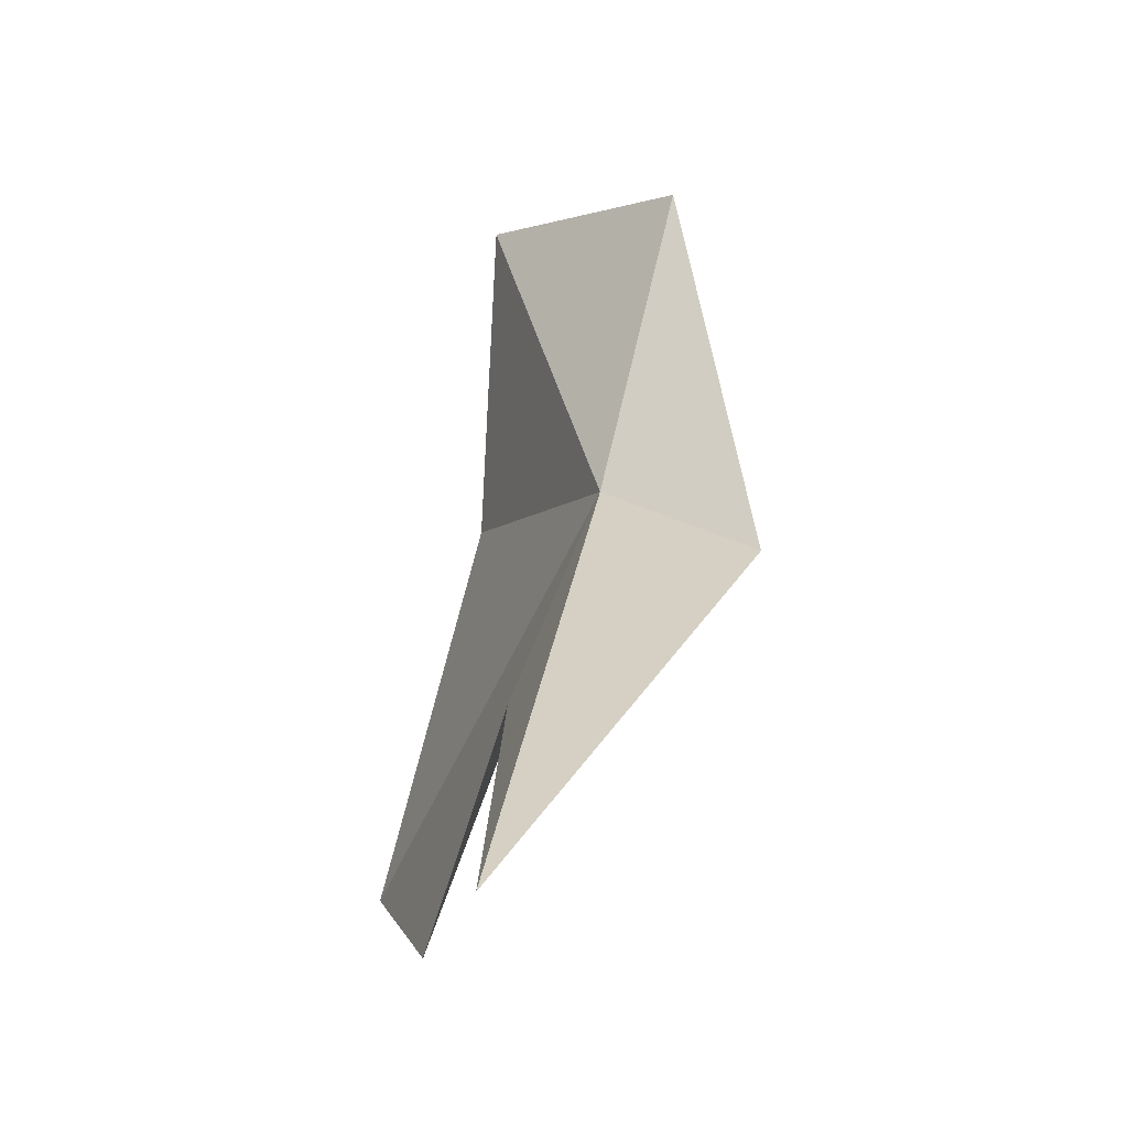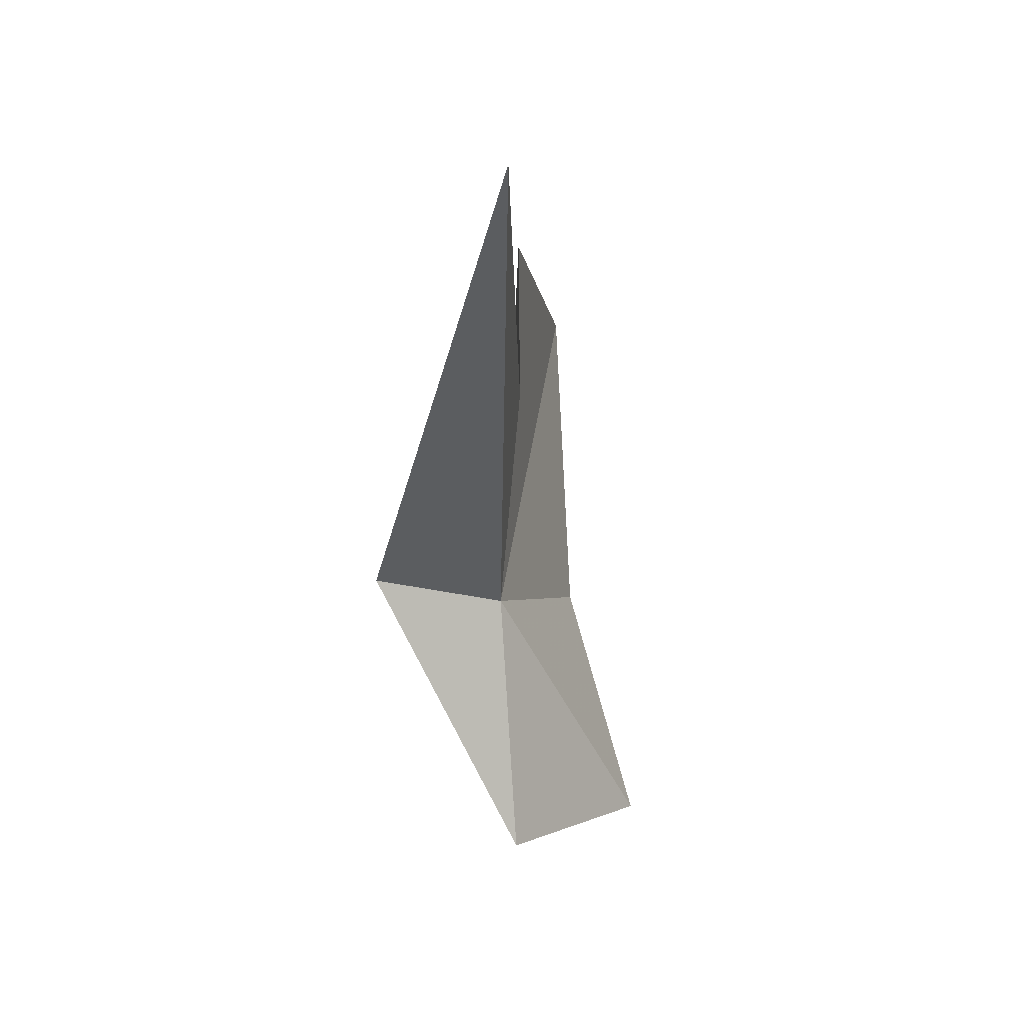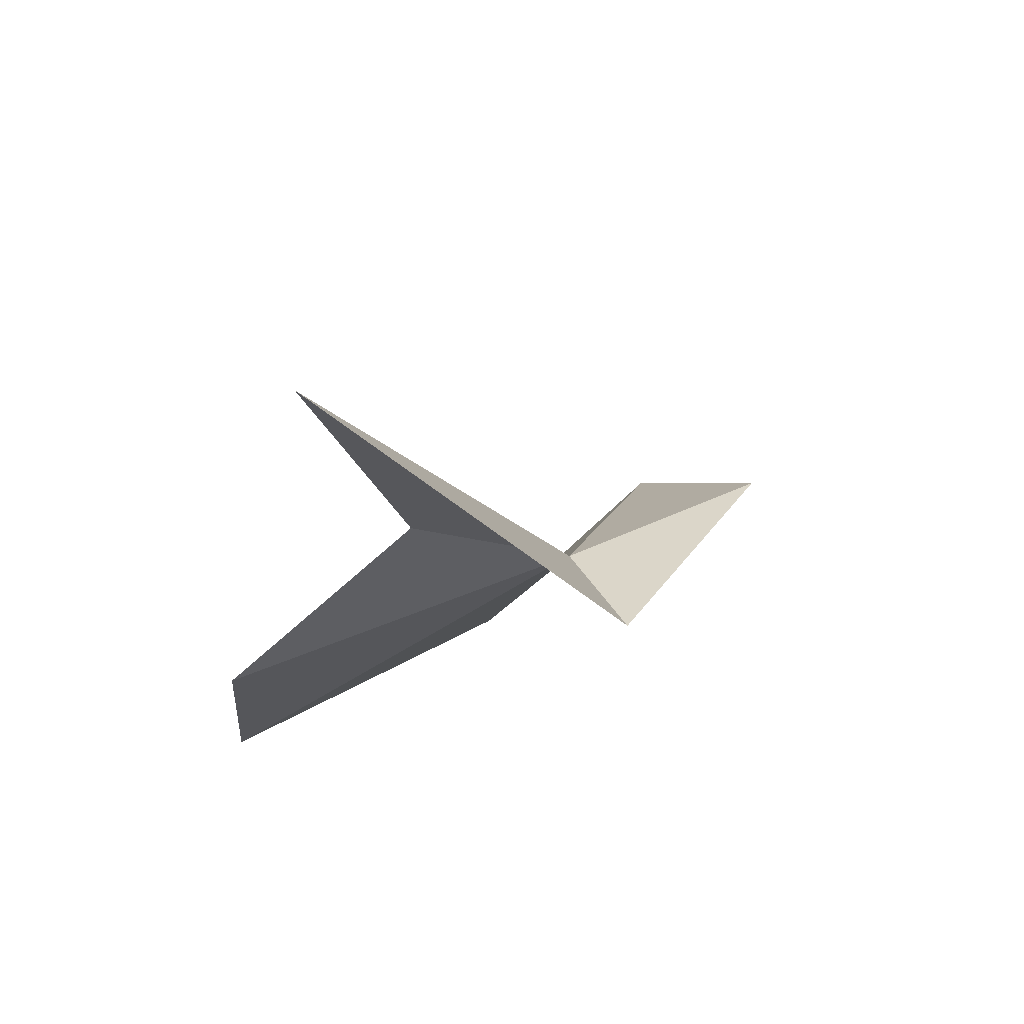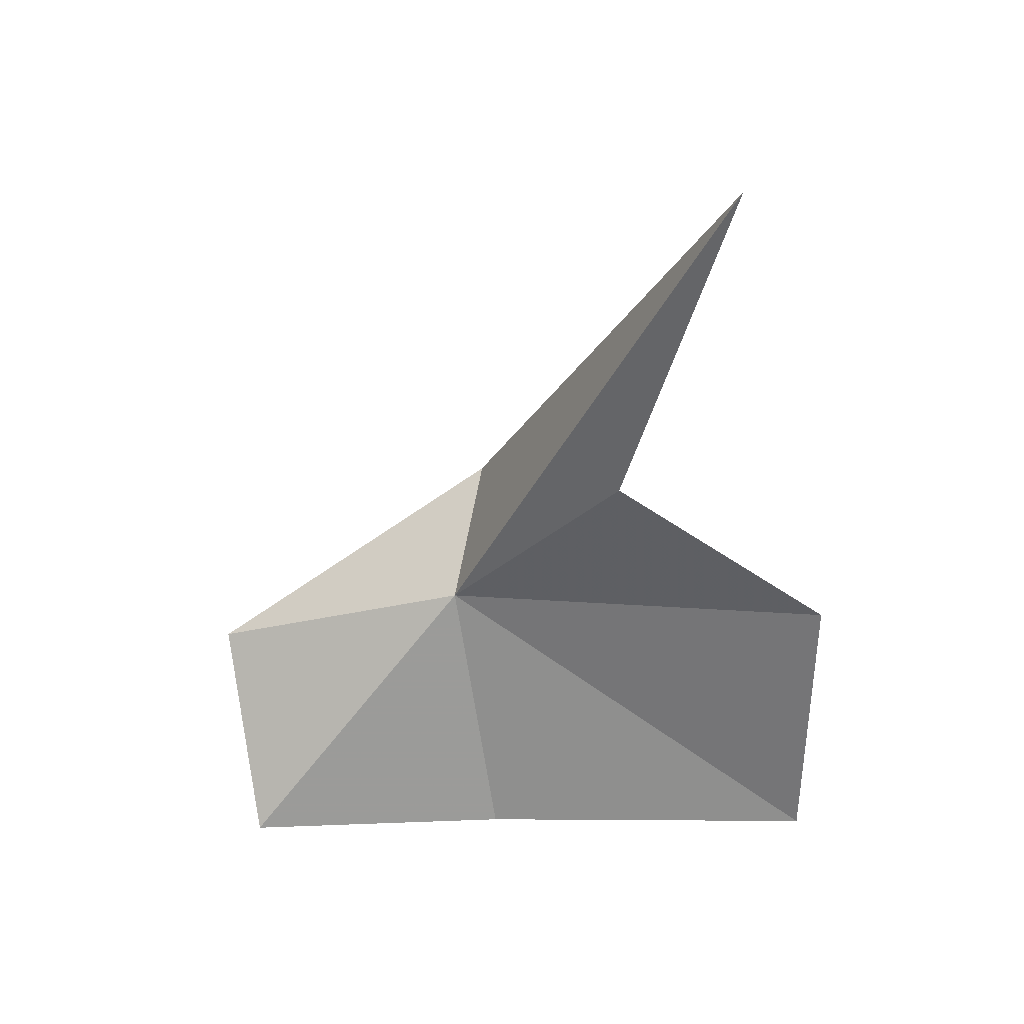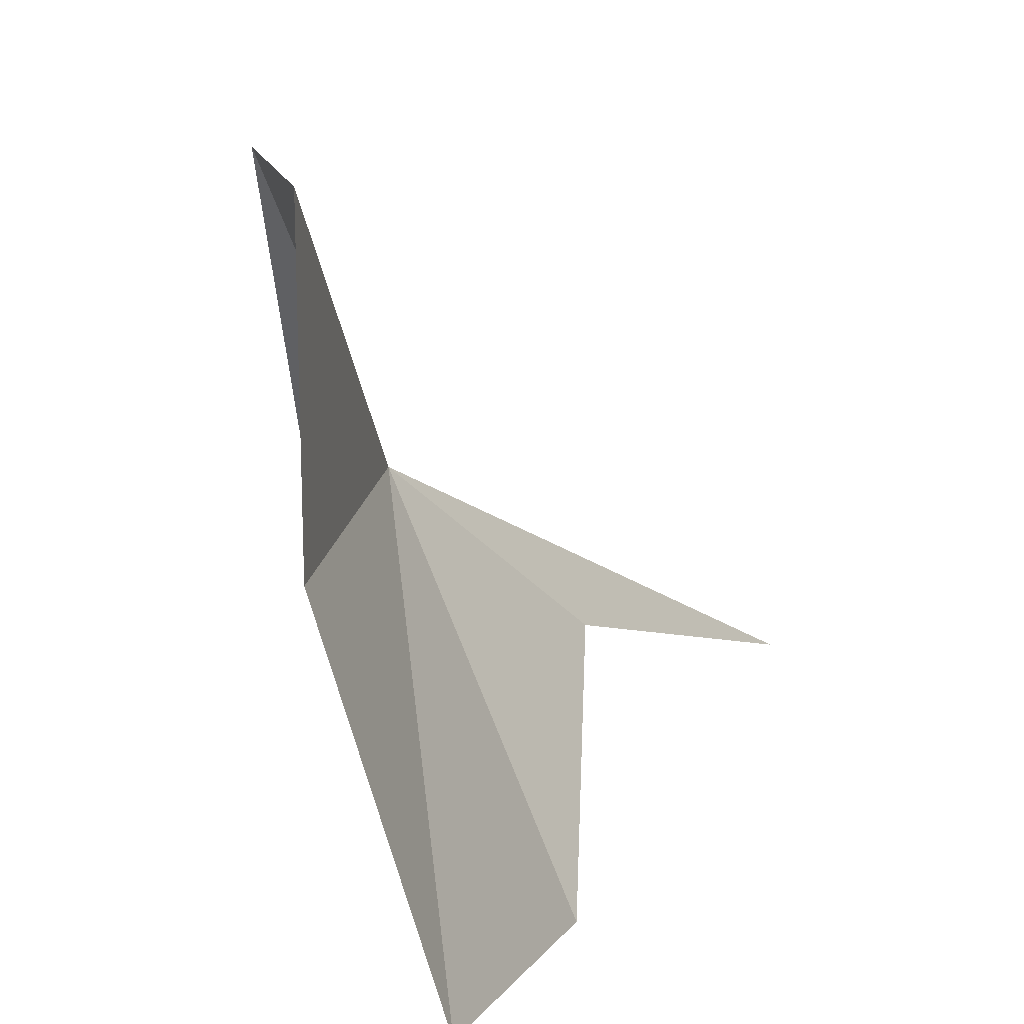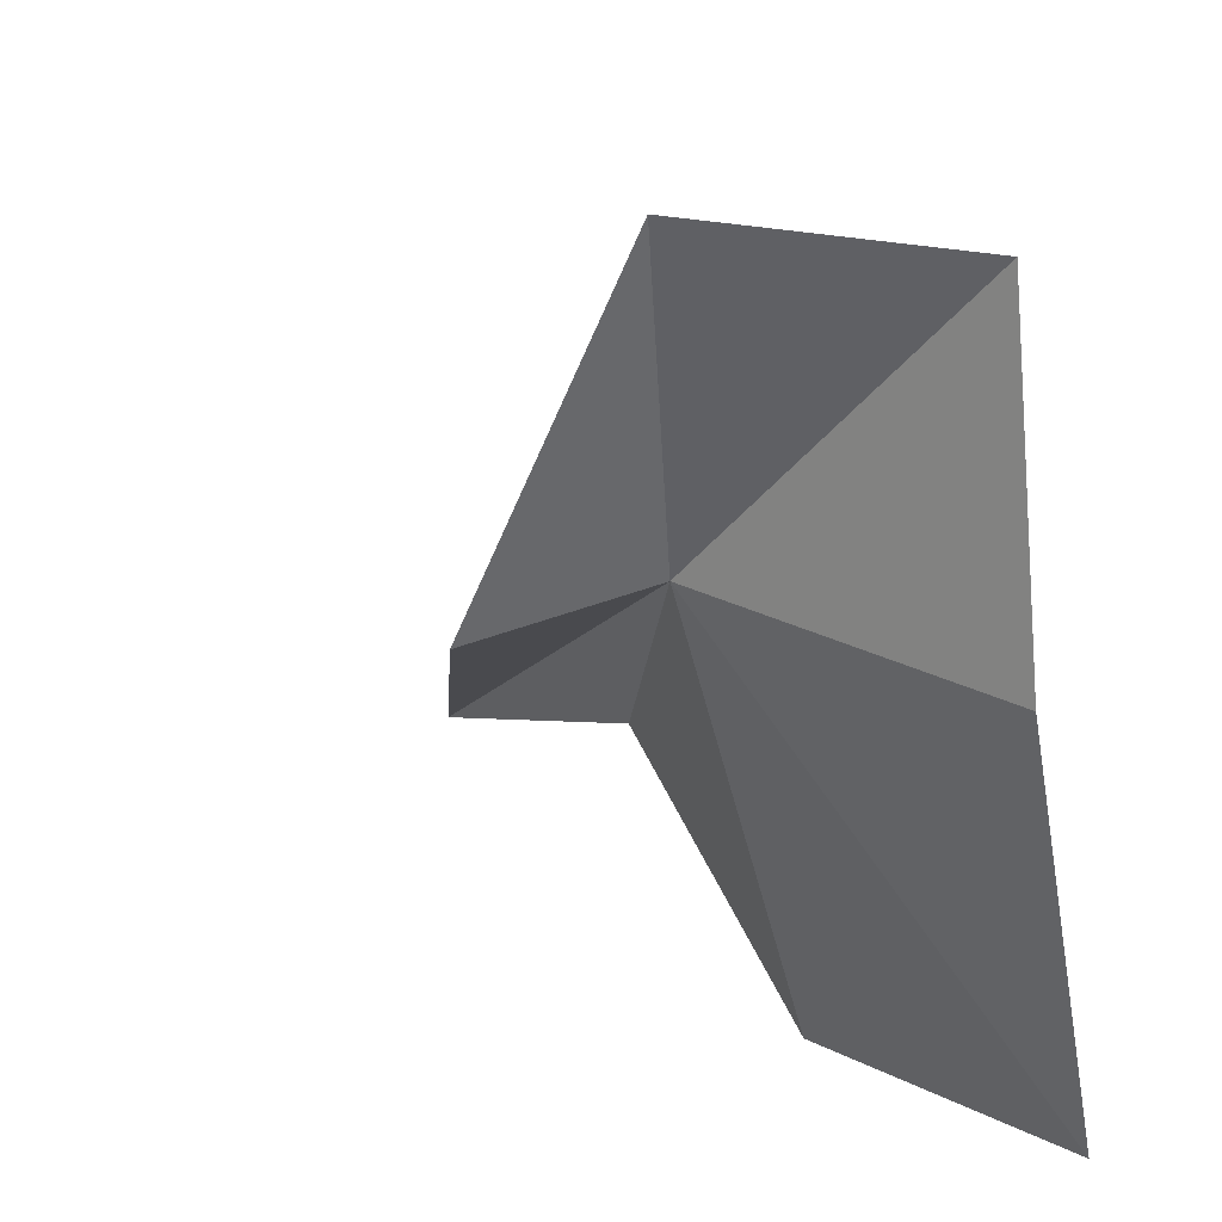
<metadata>
{"format":"obj","ext":"obj","renderer":"f3d","projection":"perspective","resolution":1024,"background":"white","views":[{"elev":-0.1,"azim":178.8,"up":"+Z"},{"elev":76.0,"azim":-18.1,"up":"+Y"},{"elev":61.7,"azim":-136.9,"up":"+Y"},{"elev":41.1,"azim":81.5,"up":"+Y"},{"elev":11.7,"azim":29.2,"up":"+Z"},{"elev":15.4,"azim":-28.1,"up":"+Z"}]}
</metadata>
<code>
v 65.78 39.9 55.4
v 66.98 46.9 52.1
v 66.73 42.37 53.33
v 67.58 40.57 50.69
v 68.18 37.07 50.84
v 67.03 36.5 55.02
v 66.86 36.71 58.44
v 64.2 40.83 54.79
v 64.96 38.8 58.62
f 1 2 3
f 1 3 4
f 1 4 5
f 1 5 6
f 1 6 7
f 1 9 8
f 1 7 9
f 1 8 2

</code>
